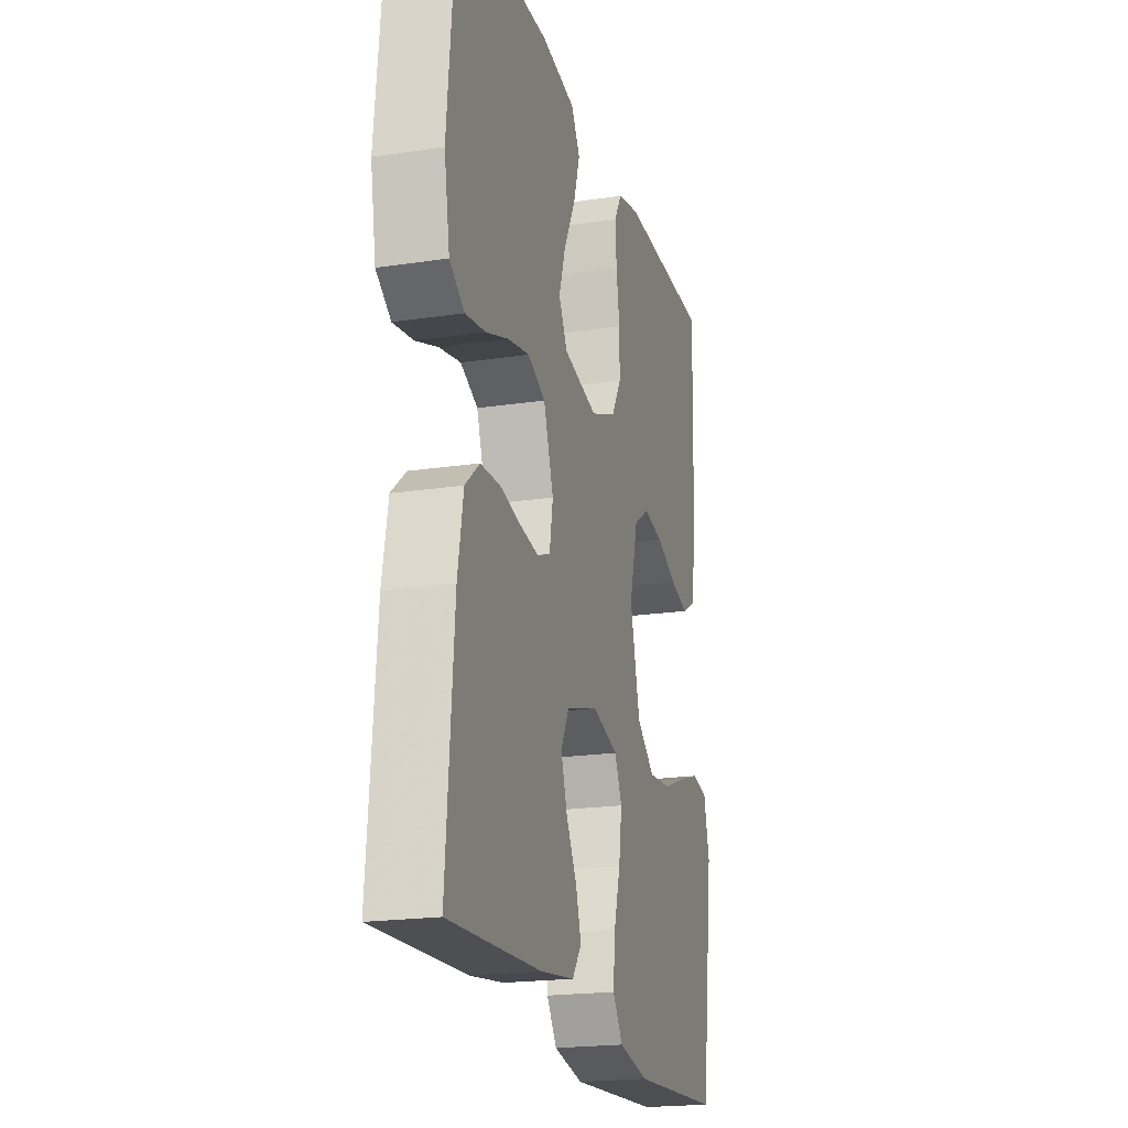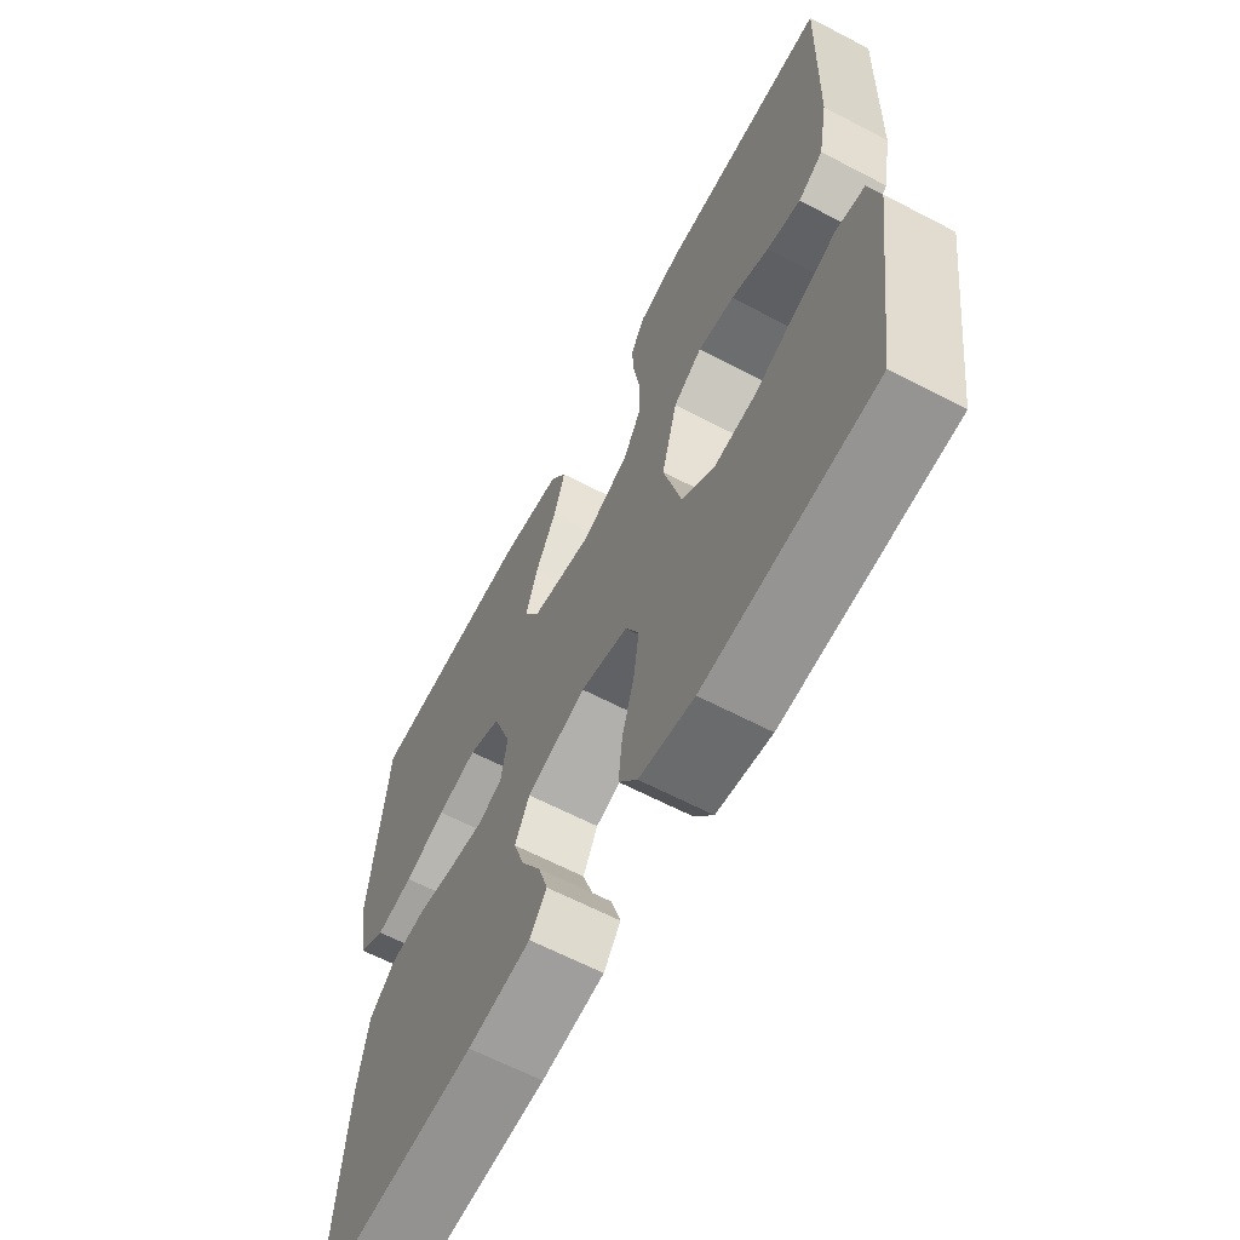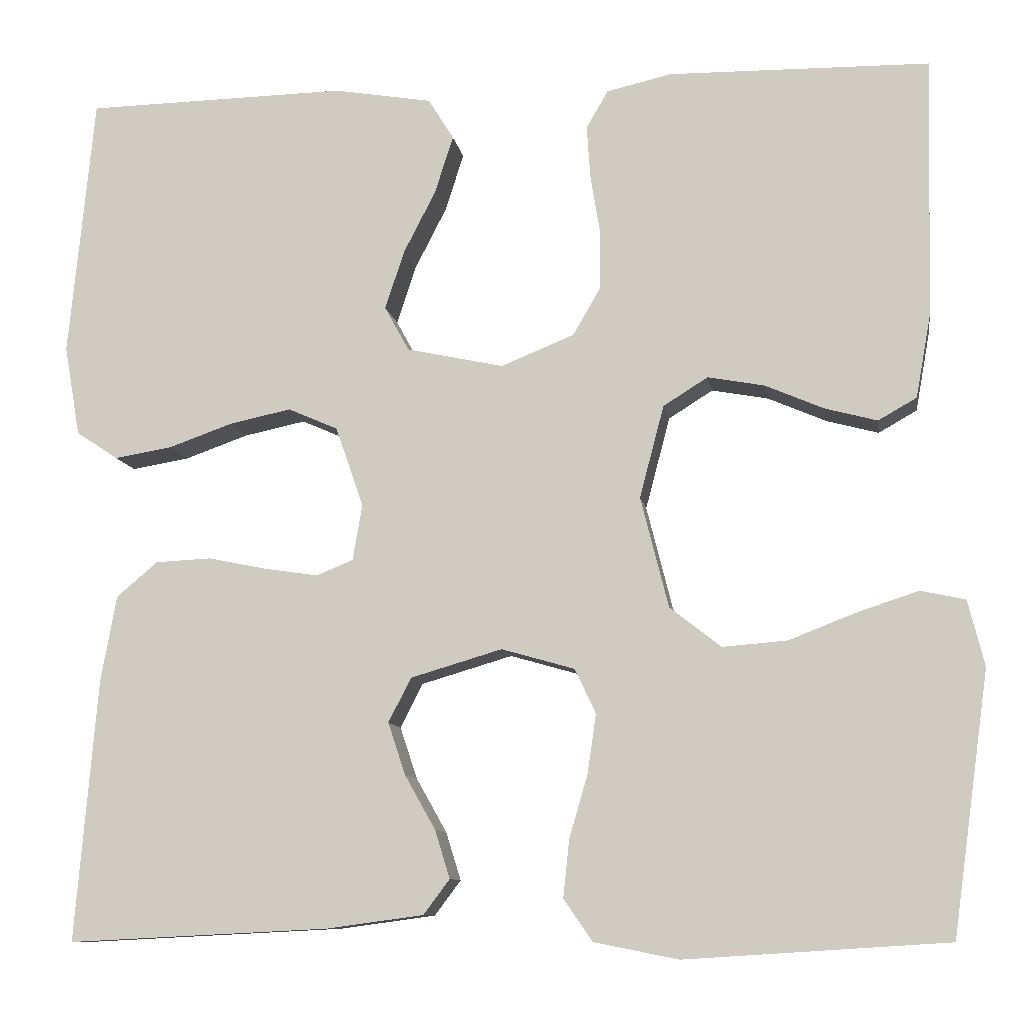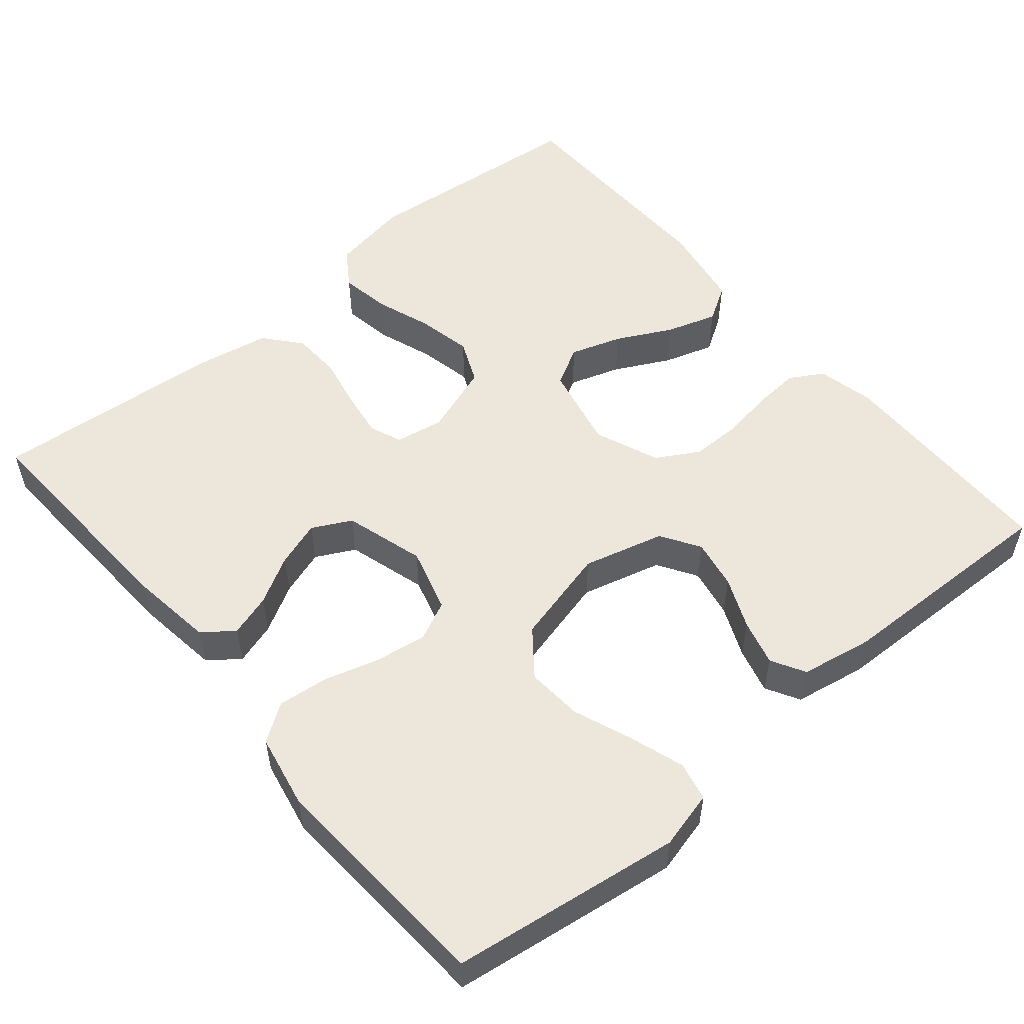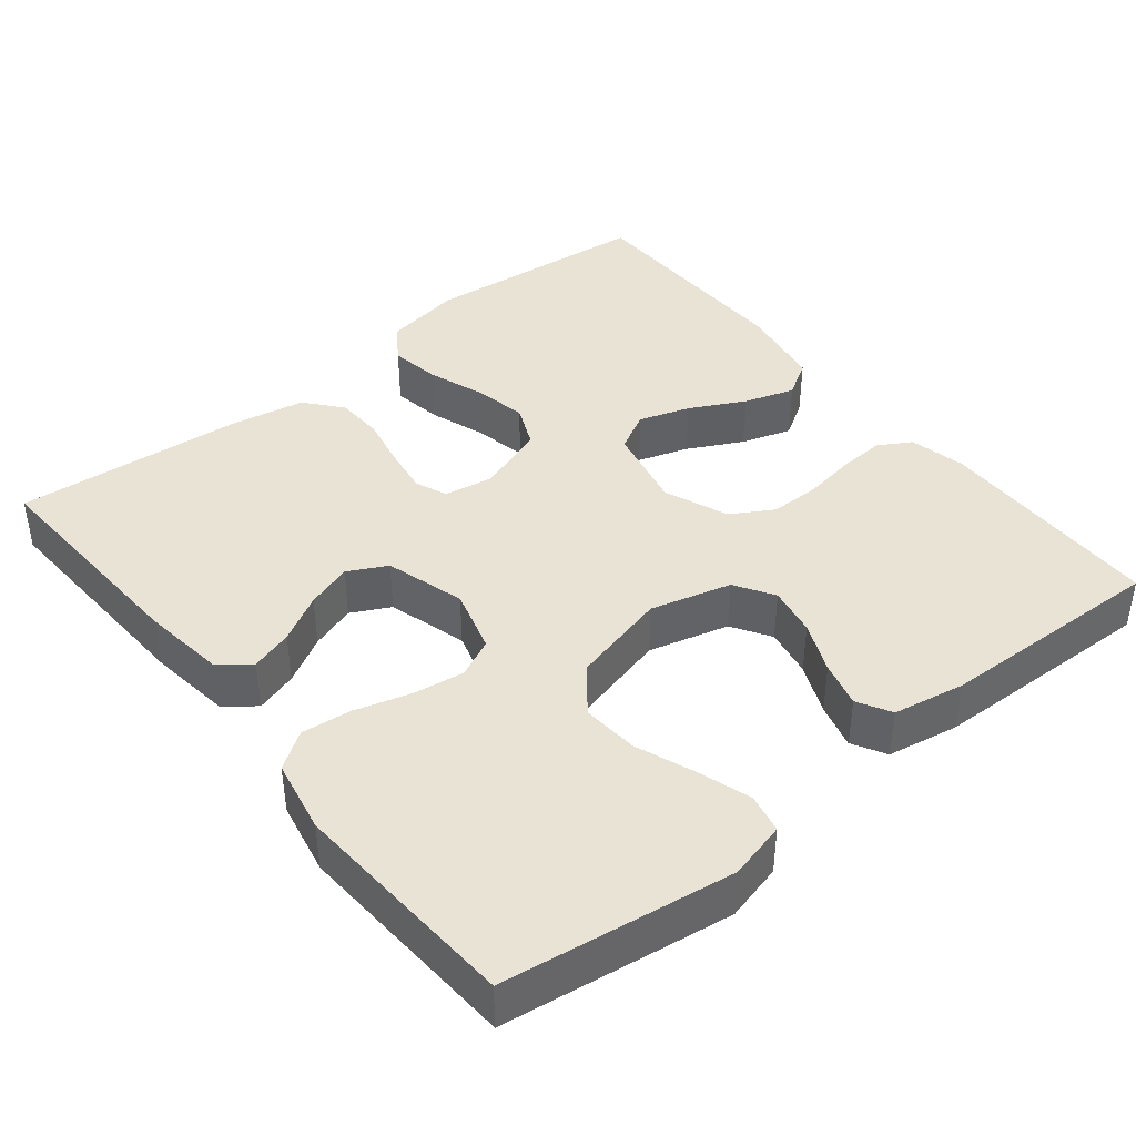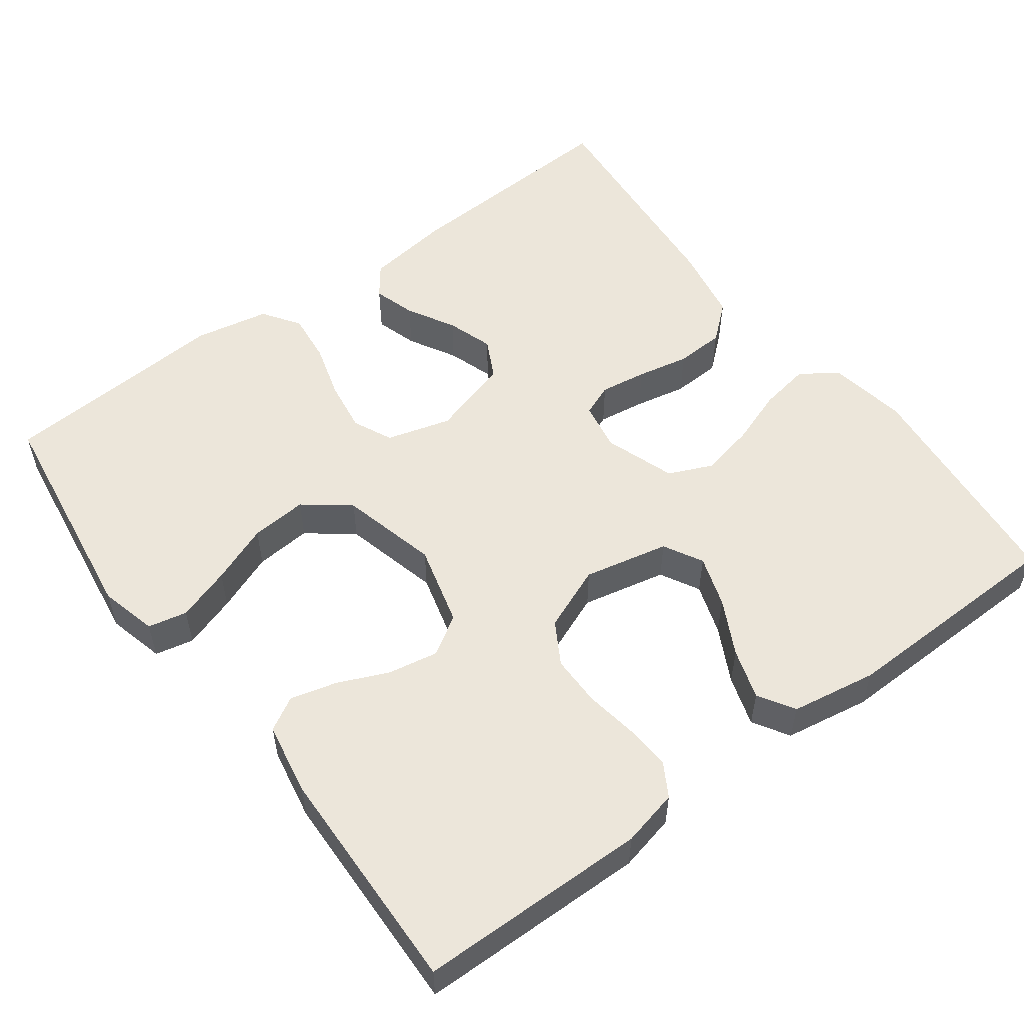
<metadata>
{"format":"obj","ext":"obj","renderer":"f3d","projection":"perspective","resolution":1024,"background":"white","views":[{"elev":-20.3,"azim":105.3,"up":"+Z"},{"elev":-63.7,"azim":-117.8,"up":"+Z"},{"elev":-9.8,"azim":-171.0,"up":"+Z"},{"elev":53.7,"azim":-130.0,"up":"+Y"},{"elev":41.2,"azim":-128.7,"up":"+Y"},{"elev":54.5,"azim":-36.6,"up":"+Y"}]}
</metadata>
<code>
v 0.5 0.07 -0.5
v 0.2 0.07 -0.485
v 0.089 0.07 -0.47
v 0.059 0.07 -0.43
v 0.076 0.07 -0.375
v 0.111 0.07 -0.313
v 0.131 0.07 -0.253
v 0.105 0.07 -0.202
v 0 0.07 -0.171
v -0.084 0.07 -0.195
v -0.108 0.07 -0.246
v -0.098 0.07 -0.314
v -0.077 0.07 -0.386
v -0.07 0.07 -0.452
v -0.103 0.07 -0.5
v -0.2 0.07 -0.519
v -0.5 0.07 -0.5
v -0.542 0.07 -0.2
v -0.523 0.07 -0.125
v -0.472 0.07 -0.114
v -0.402 0.07 -0.137
v -0.325 0.07 -0.167
v -0.251 0.07 -0.173
v -0.192 0.07 -0.127
v -0.16 0.07 0
v -0.188 0.07 0.106
v -0.239 0.07 0.138
v -0.304 0.07 0.126
v -0.371 0.07 0.097
v -0.431 0.07 0.081
v -0.475 0.07 0.106
v -0.492 0.07 0.2
v -0.5 0.07 0.5
v -0.2 0.07 0.504
v -0.126 0.07 0.487
v -0.101 0.07 0.444
v -0.105 0.07 0.384
v -0.116 0.07 0.316
v -0.116 0.07 0.249
v -0.084 0.07 0.194
v 0 0.07 0.16
v 0.111 0.07 0.184
v 0.139 0.07 0.235
v 0.117 0.07 0.302
v 0.08 0.07 0.374
v 0.059 0.07 0.44
v 0.088 0.07 0.487
v 0.2 0.07 0.506
v 0.5 0.07 0.5
v 0.529 0.07 0.2
v 0.511 0.07 0.097
v 0.463 0.07 0.065
v 0.397 0.07 0.076
v 0.324 0.07 0.102
v 0.253 0.07 0.117
v 0.196 0.07 0.092
v 0.164 0.07 0
v 0.175 0.07 -0.064
v 0.217 0.07 -0.081
v 0.278 0.07 -0.072
v 0.346 0.07 -0.058
v 0.41 0.07 -0.061
v 0.457 0.07 -0.101
v 0.475 0.07 -0.2
v 0.5 0 -0.5
v 0.2 0 -0.485
v 0.089 0 -0.47
v 0.059 0 -0.43
v 0.076 0 -0.375
v 0.111 0 -0.313
v 0.131 0 -0.253
v 0.105 0 -0.202
v 0 0 -0.171
v -0.084 0 -0.195
v -0.108 0 -0.246
v -0.098 0 -0.314
v -0.077 0 -0.386
v -0.07 0 -0.452
v -0.103 0 -0.5
v -0.2 0 -0.519
v -0.5 0 -0.5
v -0.542 0 -0.2
v -0.523 0 -0.125
v -0.472 0 -0.114
v -0.402 0 -0.137
v -0.325 0 -0.167
v -0.251 0 -0.173
v -0.192 0 -0.127
v -0.16 0 0
v -0.188 0 0.106
v -0.239 0 0.138
v -0.304 0 0.126
v -0.371 0 0.097
v -0.431 0 0.081
v -0.475 0 0.106
v -0.492 0 0.2
v -0.5 0 0.5
v -0.2 0 0.504
v -0.126 0 0.487
v -0.101 0 0.444
v -0.105 0 0.384
v -0.116 0 0.316
v -0.116 0 0.249
v -0.084 0 0.194
v 0 0 0.16
v 0.111 0 0.184
v 0.139 0 0.235
v 0.117 0 0.302
v 0.08 0 0.374
v 0.059 0 0.44
v 0.088 0 0.487
v 0.2 0 0.506
v 0.5 0 0.5
v 0.529 0 0.2
v 0.511 0 0.097
v 0.463 0 0.065
v 0.397 0 0.076
v 0.324 0 0.102
v 0.253 0 0.117
v 0.196 0 0.092
v 0.164 0 0
v 0.175 0 -0.064
v 0.217 0 -0.081
v 0.278 0 -0.072
v 0.346 0 -0.058
v 0.41 0 -0.061
v 0.457 0 -0.101
v 0.475 0 -0.2
f 4 5 6
f 3 4 6
f 2 3 6
f 1 2 6
f 64 1 6
f 63 64 6
f 62 63 6
f 61 62 6
f 60 61 6
f 59 60 6 7
f 58 59 7 8
f 57 58 8 9
f 56 57 9 10
f 52 53 54
f 51 52 54
f 50 51 54
f 49 50 54
f 48 49 54
f 47 48 54
f 46 47 54
f 45 46 54
f 44 45 54
f 43 44 54 55
f 42 43 55 56
f 36 37 38
f 35 36 38
f 34 35 38
f 33 34 38
f 32 33 38
f 31 32 38
f 30 31 38
f 29 30 38
f 28 29 38
f 27 28 38 39
f 26 27 39 40
f 20 21 22
f 19 20 22
f 18 19 22
f 17 18 22
f 16 17 22
f 15 16 22
f 14 15 22
f 13 14 22
f 12 13 22
f 11 12 22 23
f 10 11 23 24
f 10 24 25
f 56 10 25
f 42 56 25
f 41 42 25
f 25 26 40 41
f 70 69 68
f 70 68 67
f 70 67 66
f 70 66 65
f 70 65 128
f 70 128 127
f 70 127 126
f 70 126 125
f 70 125 124
f 71 70 124 123
f 72 71 123 122
f 73 72 122 121
f 74 73 121 120
f 118 117 116
f 118 116 115
f 118 115 114
f 118 114 113
f 118 113 112
f 118 112 111
f 118 111 110
f 118 110 109
f 118 109 108
f 119 118 108 107
f 120 119 107 106
f 102 101 100
f 102 100 99
f 102 99 98
f 102 98 97
f 102 97 96
f 102 96 95
f 102 95 94
f 102 94 93
f 102 93 92
f 103 102 92 91
f 104 103 91 90
f 86 85 84
f 86 84 83
f 86 83 82
f 86 82 81
f 86 81 80
f 86 80 79
f 86 79 78
f 86 78 77
f 86 77 76
f 87 86 76 75
f 88 87 75 74
f 89 88 74
f 89 74 120
f 89 120 106
f 89 106 105
f 105 104 90 89
f 1 65 66 2
f 2 66 67 3
f 3 67 68 4
f 4 68 69 5
f 5 69 70 6
f 6 70 71 7
f 7 71 72 8
f 8 72 73 9
f 9 73 74 10
f 10 74 75 11
f 11 75 76 12
f 12 76 77 13
f 13 77 78 14
f 14 78 79 15
f 15 79 80 16
f 16 80 81 17
f 17 81 82 18
f 18 82 83 19
f 19 83 84 20
f 20 84 85 21
f 21 85 86 22
f 22 86 87 23
f 23 87 88 24
f 24 88 89 25
f 25 89 90 26
f 26 90 91 27
f 27 91 92 28
f 28 92 93 29
f 29 93 94 30
f 30 94 95 31
f 31 95 96 32
f 32 96 97 33
f 33 97 98 34
f 34 98 99 35
f 35 99 100 36
f 36 100 101 37
f 37 101 102 38
f 38 102 103 39
f 39 103 104 40
f 40 104 105 41
f 41 105 106 42
f 42 106 107 43
f 43 107 108 44
f 44 108 109 45
f 45 109 110 46
f 46 110 111 47
f 47 111 112 48
f 48 112 113 49
f 49 113 114 50
f 50 114 115 51
f 51 115 116 52
f 52 116 117 53
f 53 117 118 54
f 54 118 119 55
f 55 119 120 56
f 56 120 121 57
f 57 121 122 58
f 58 122 123 59
f 59 123 124 60
f 60 124 125 61
f 61 125 126 62
f 62 126 127 63
f 63 127 128 64
f 64 128 65 1

</code>
